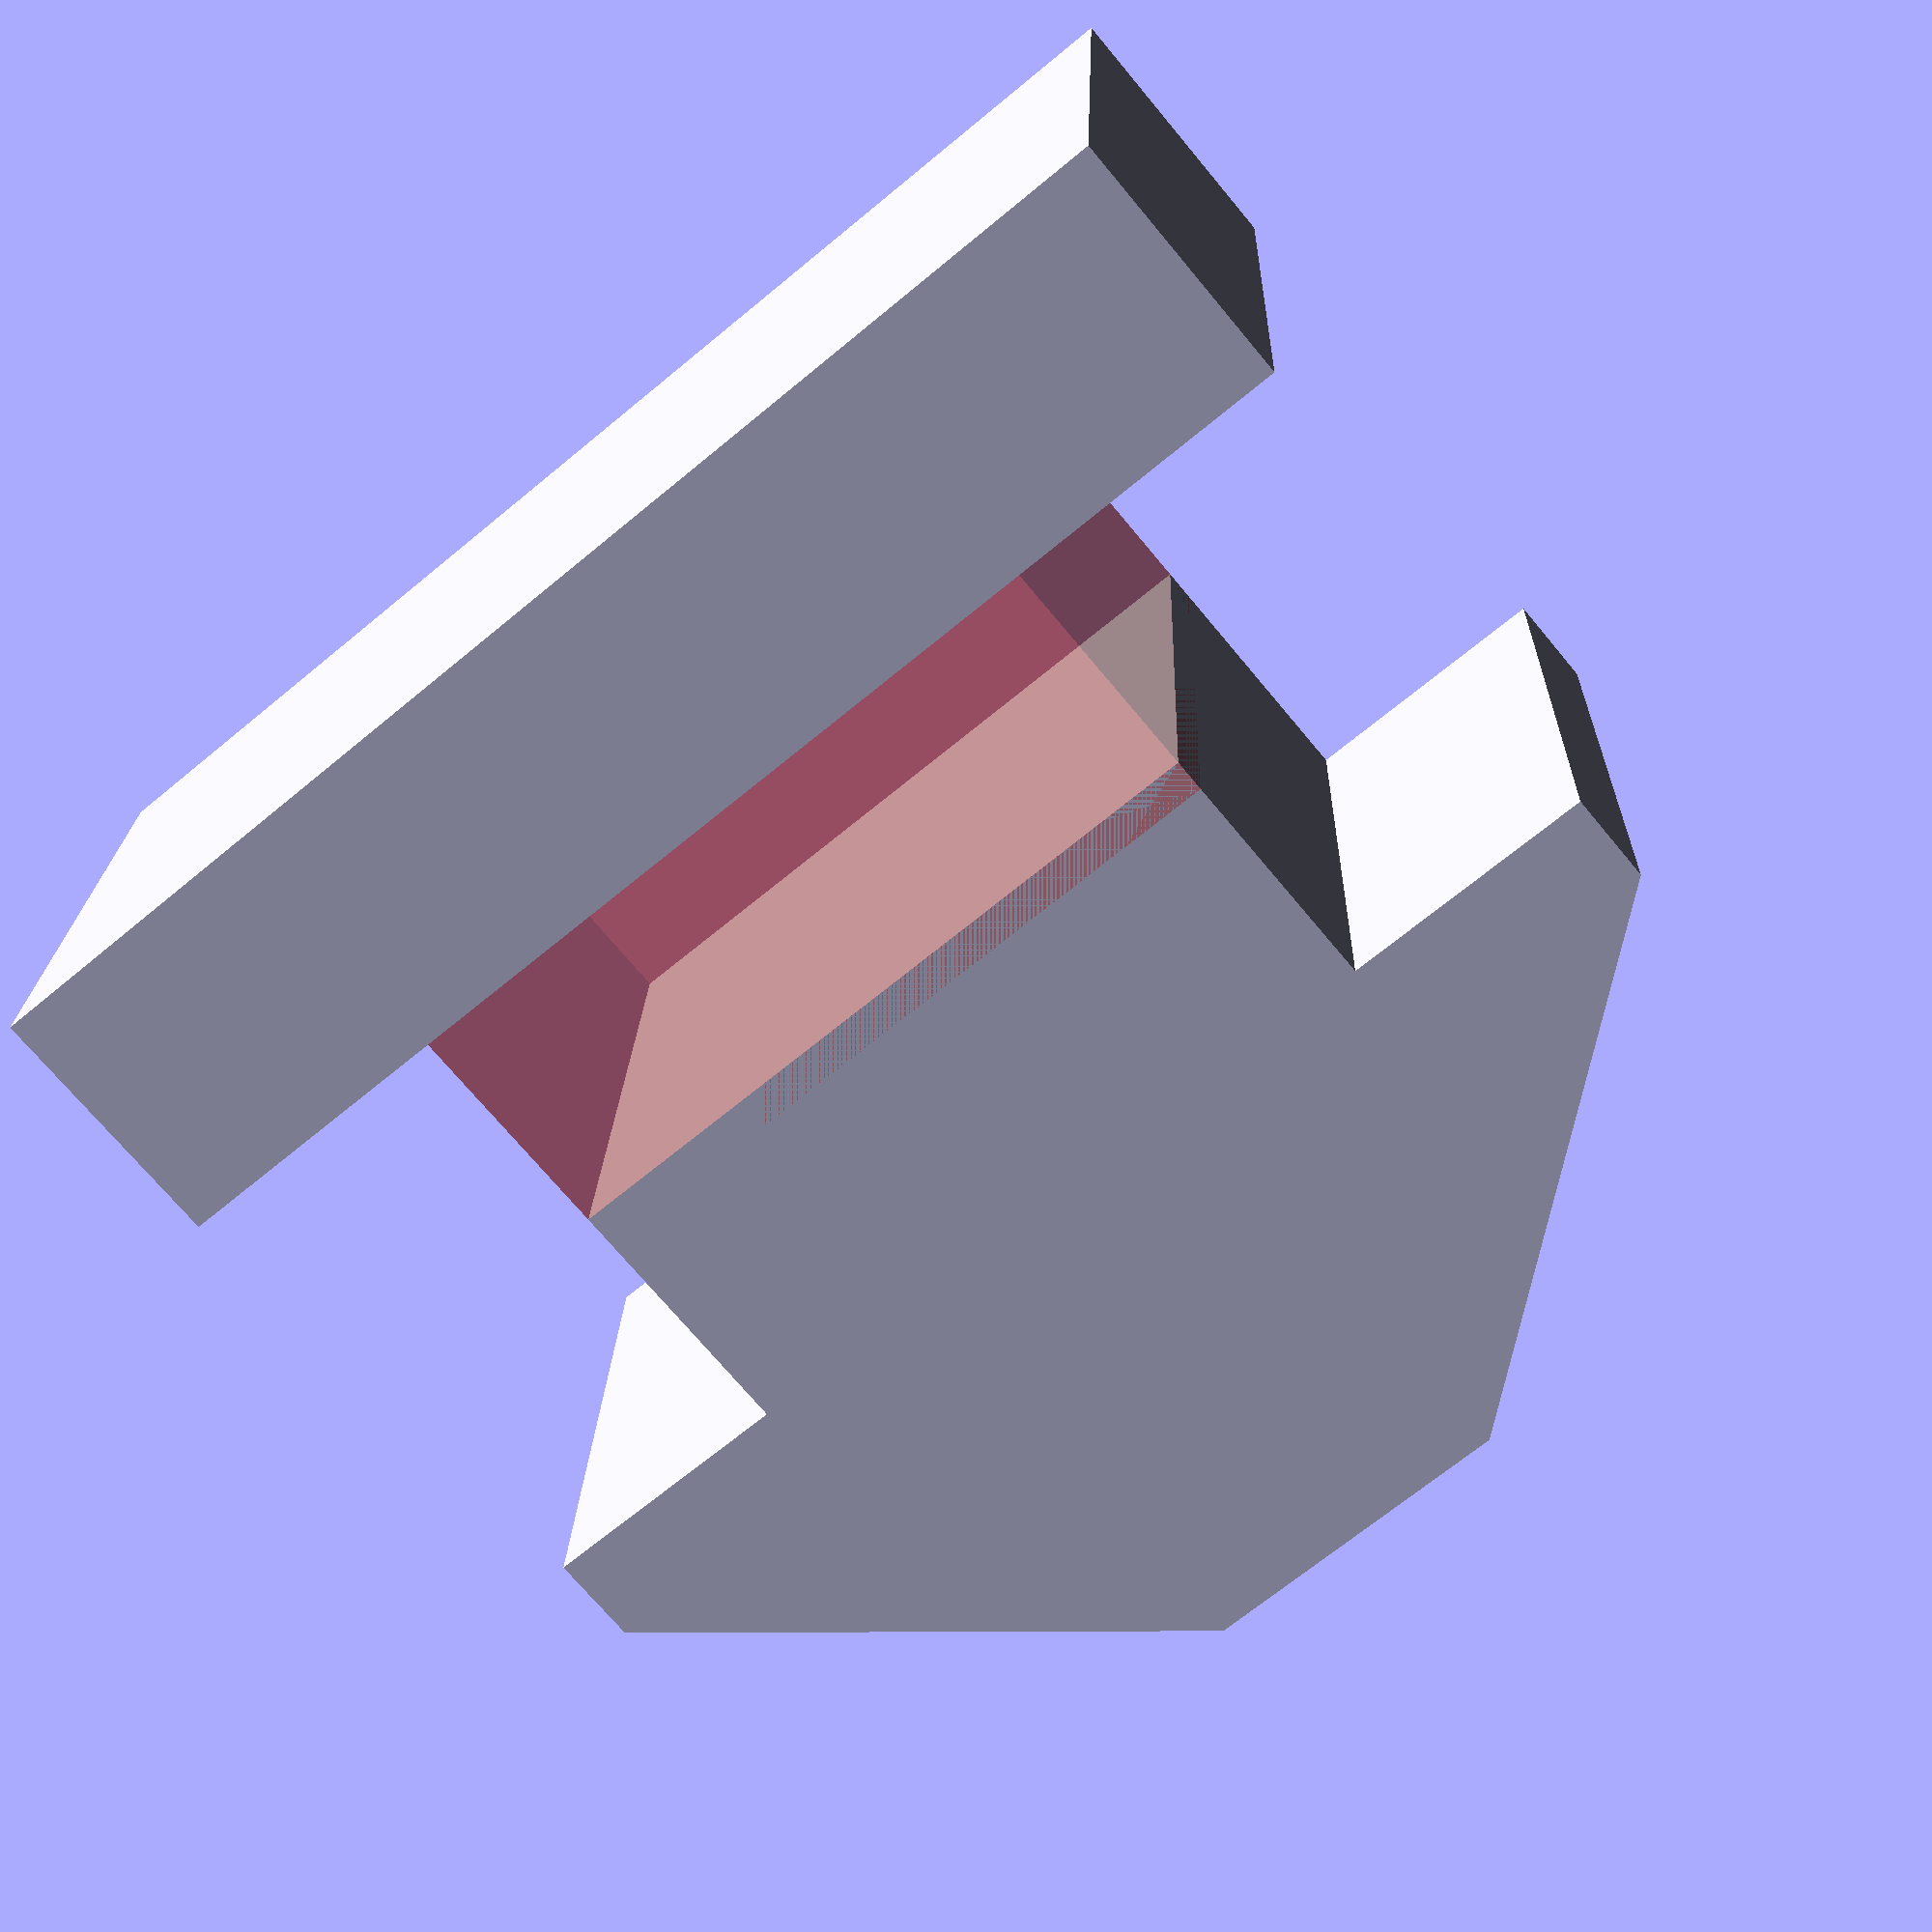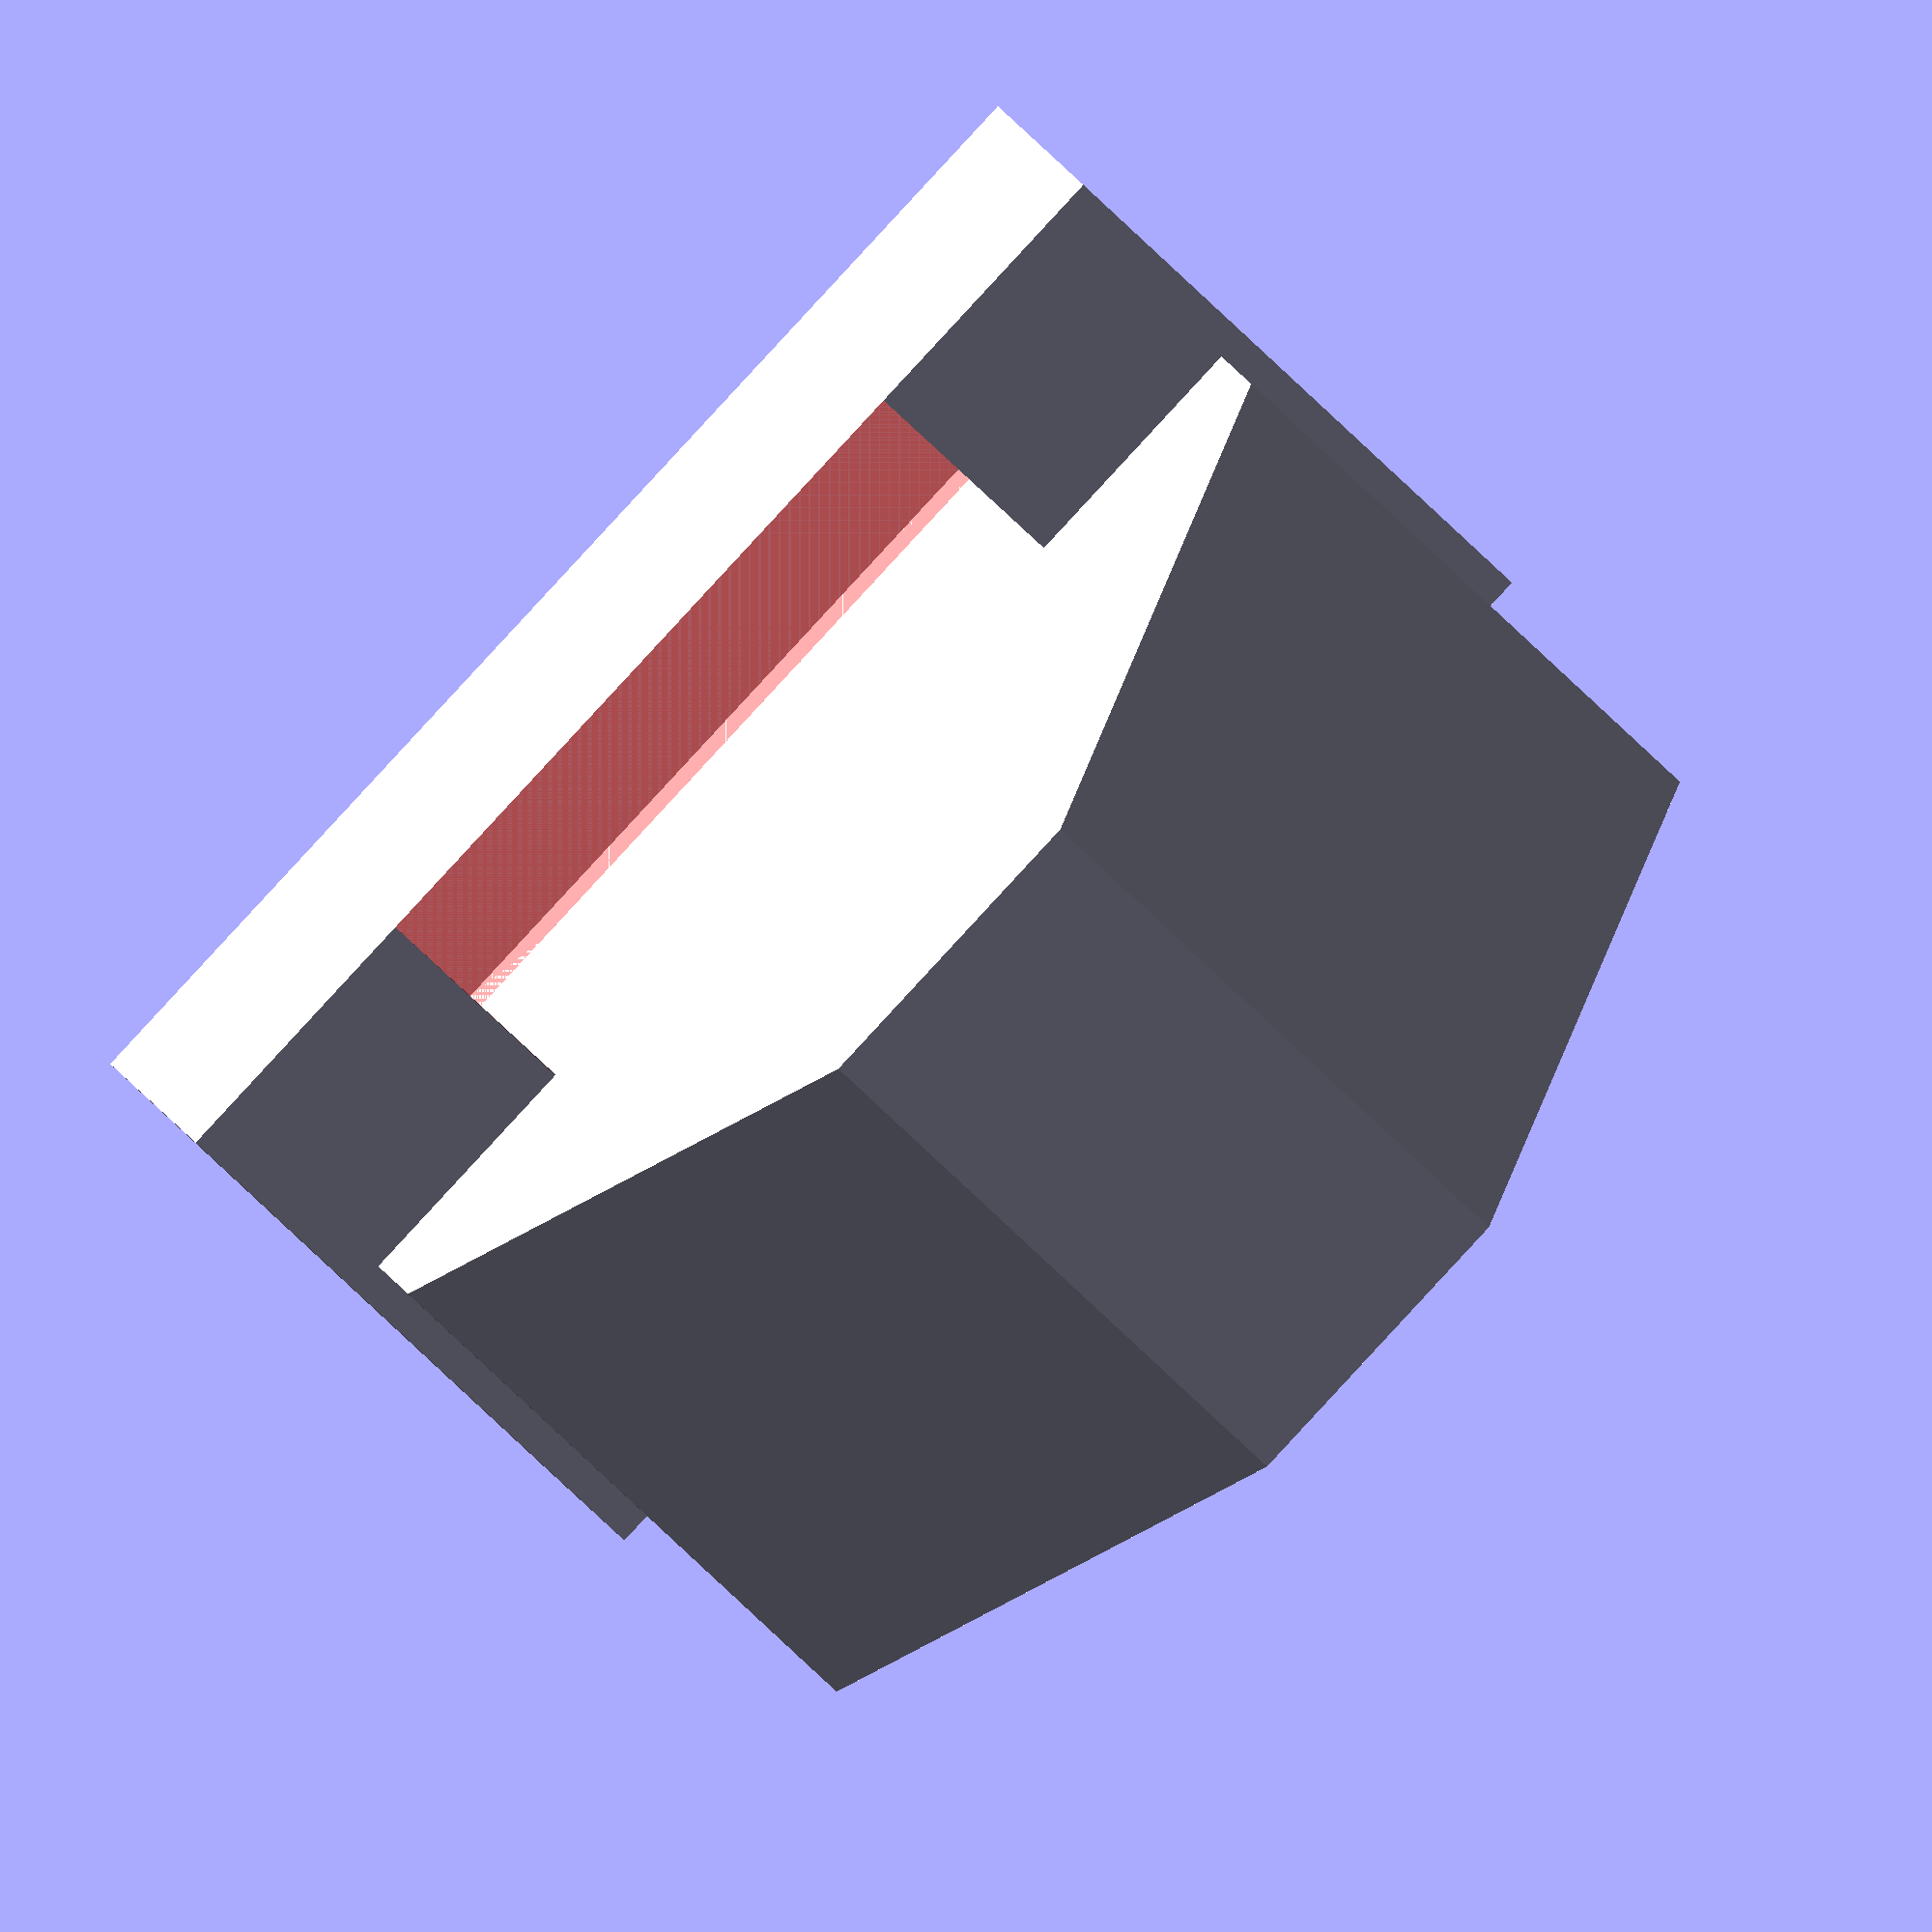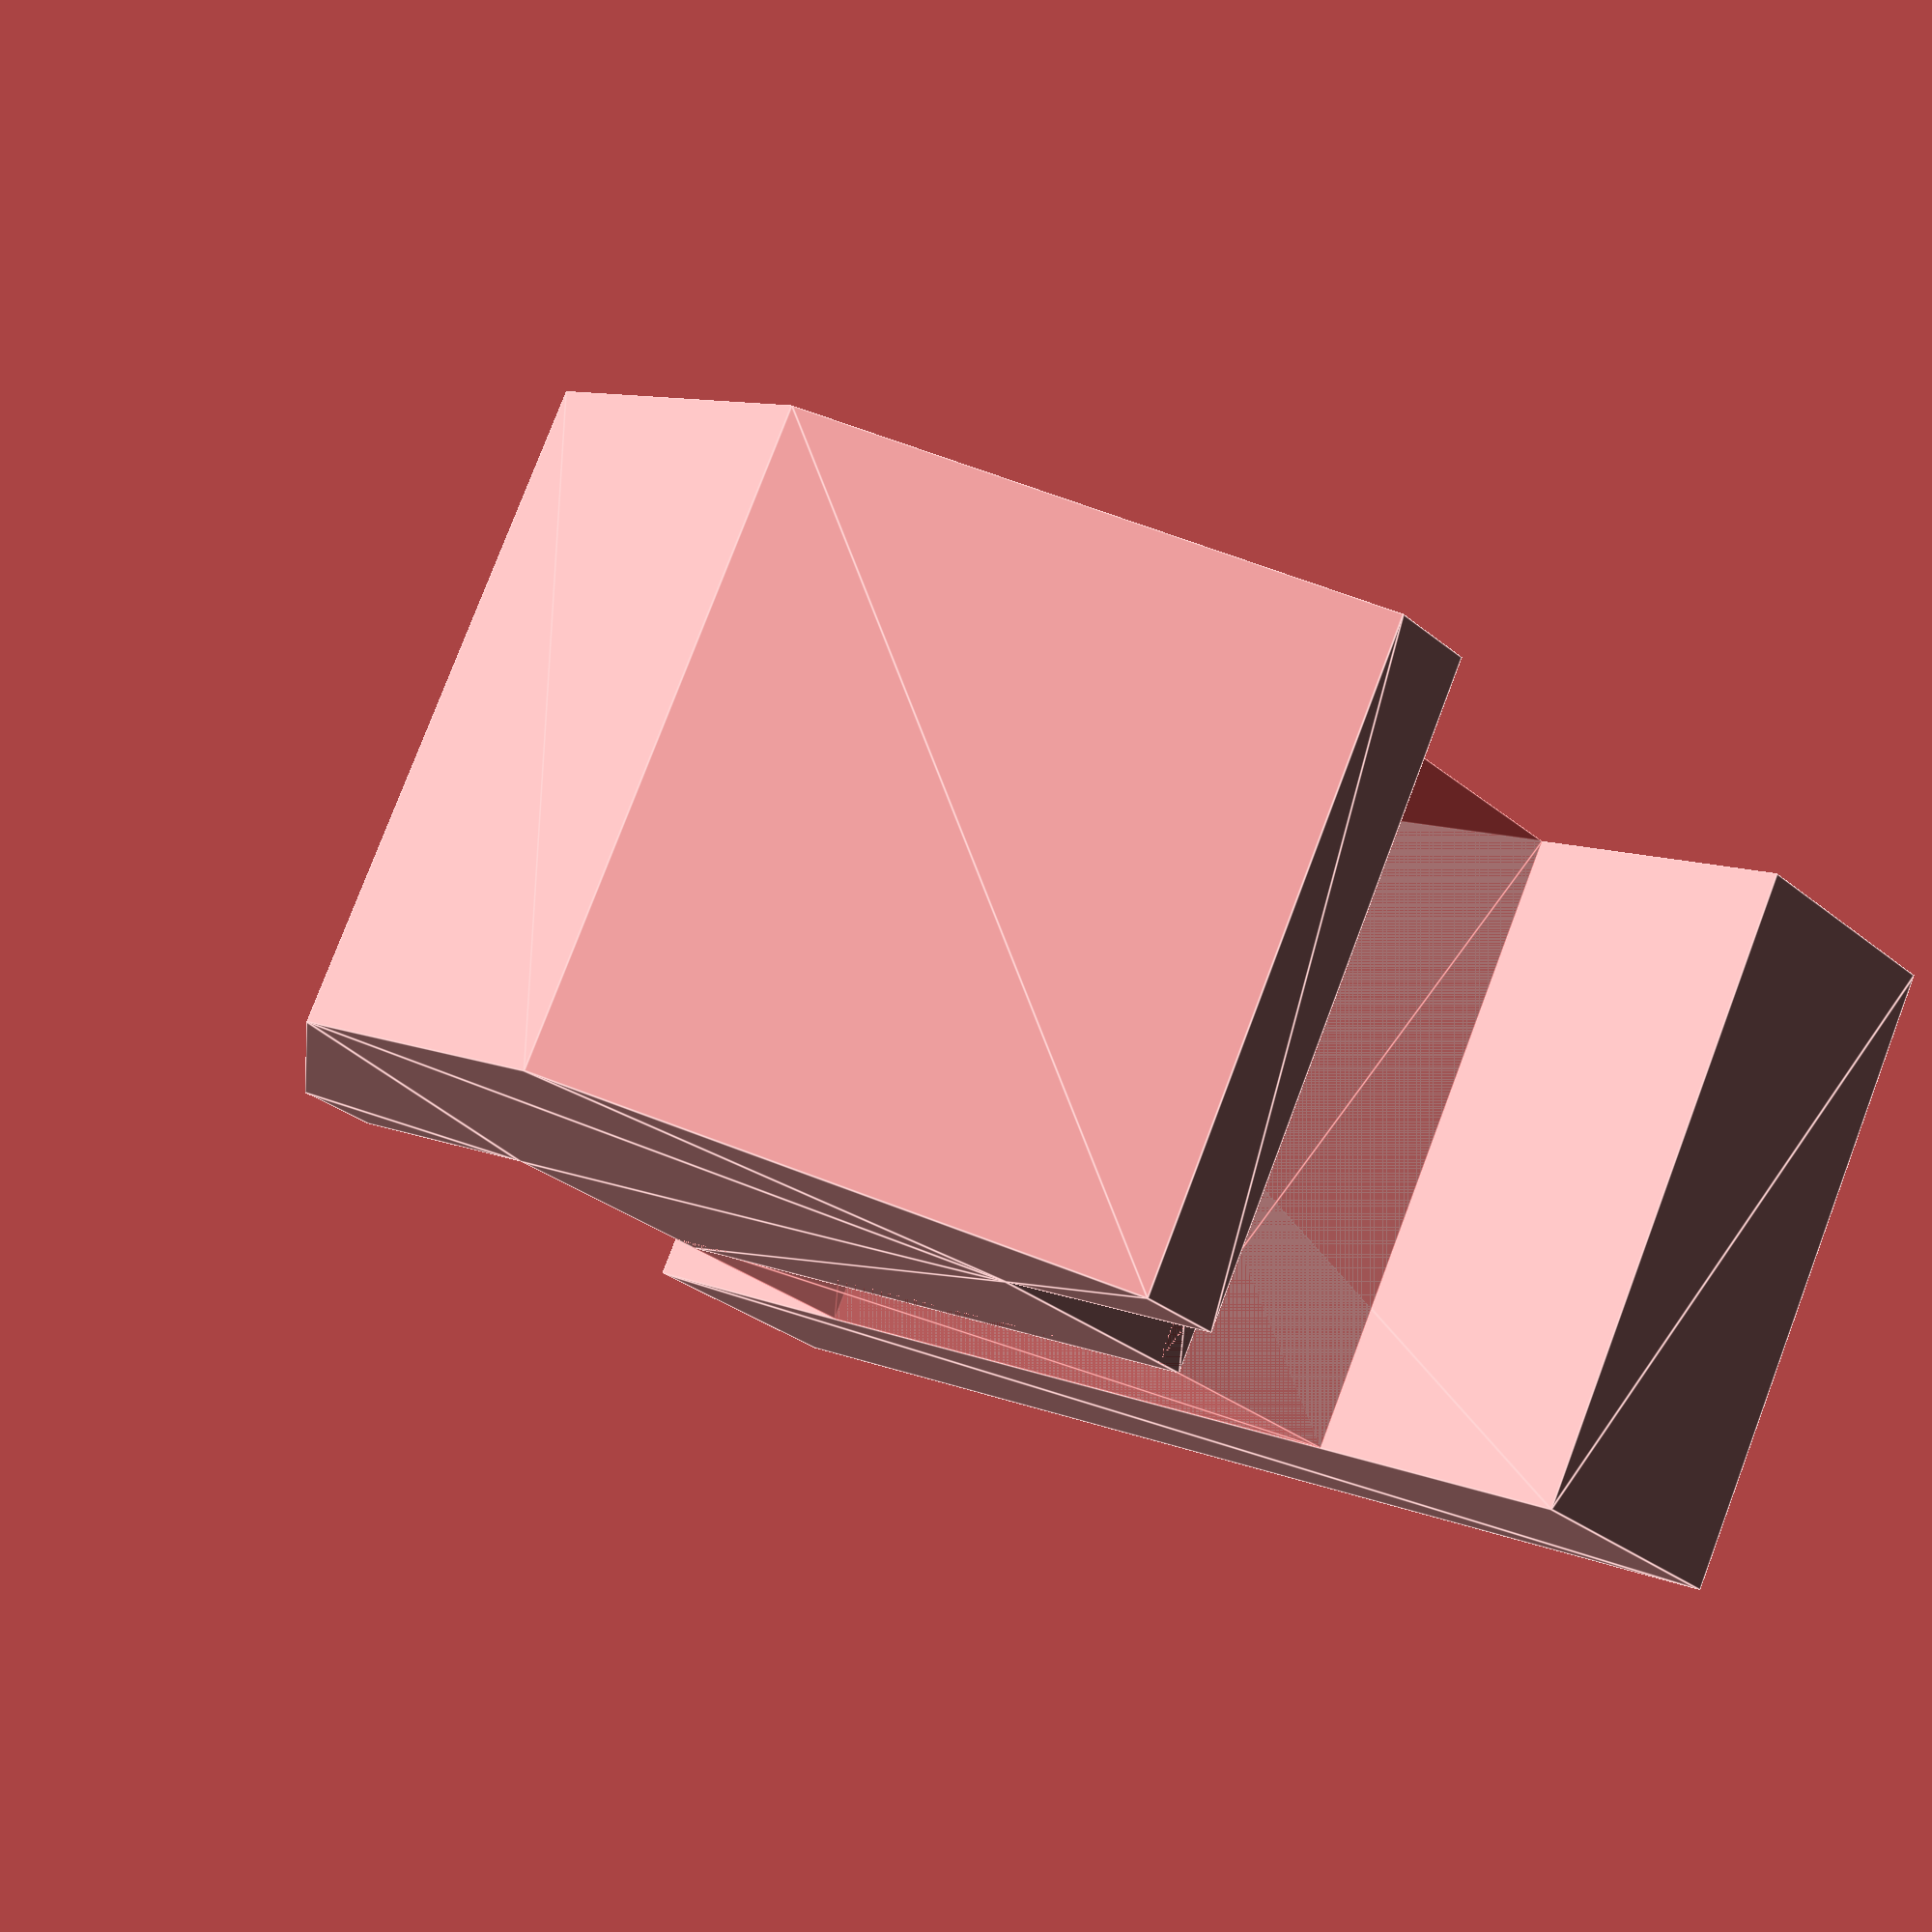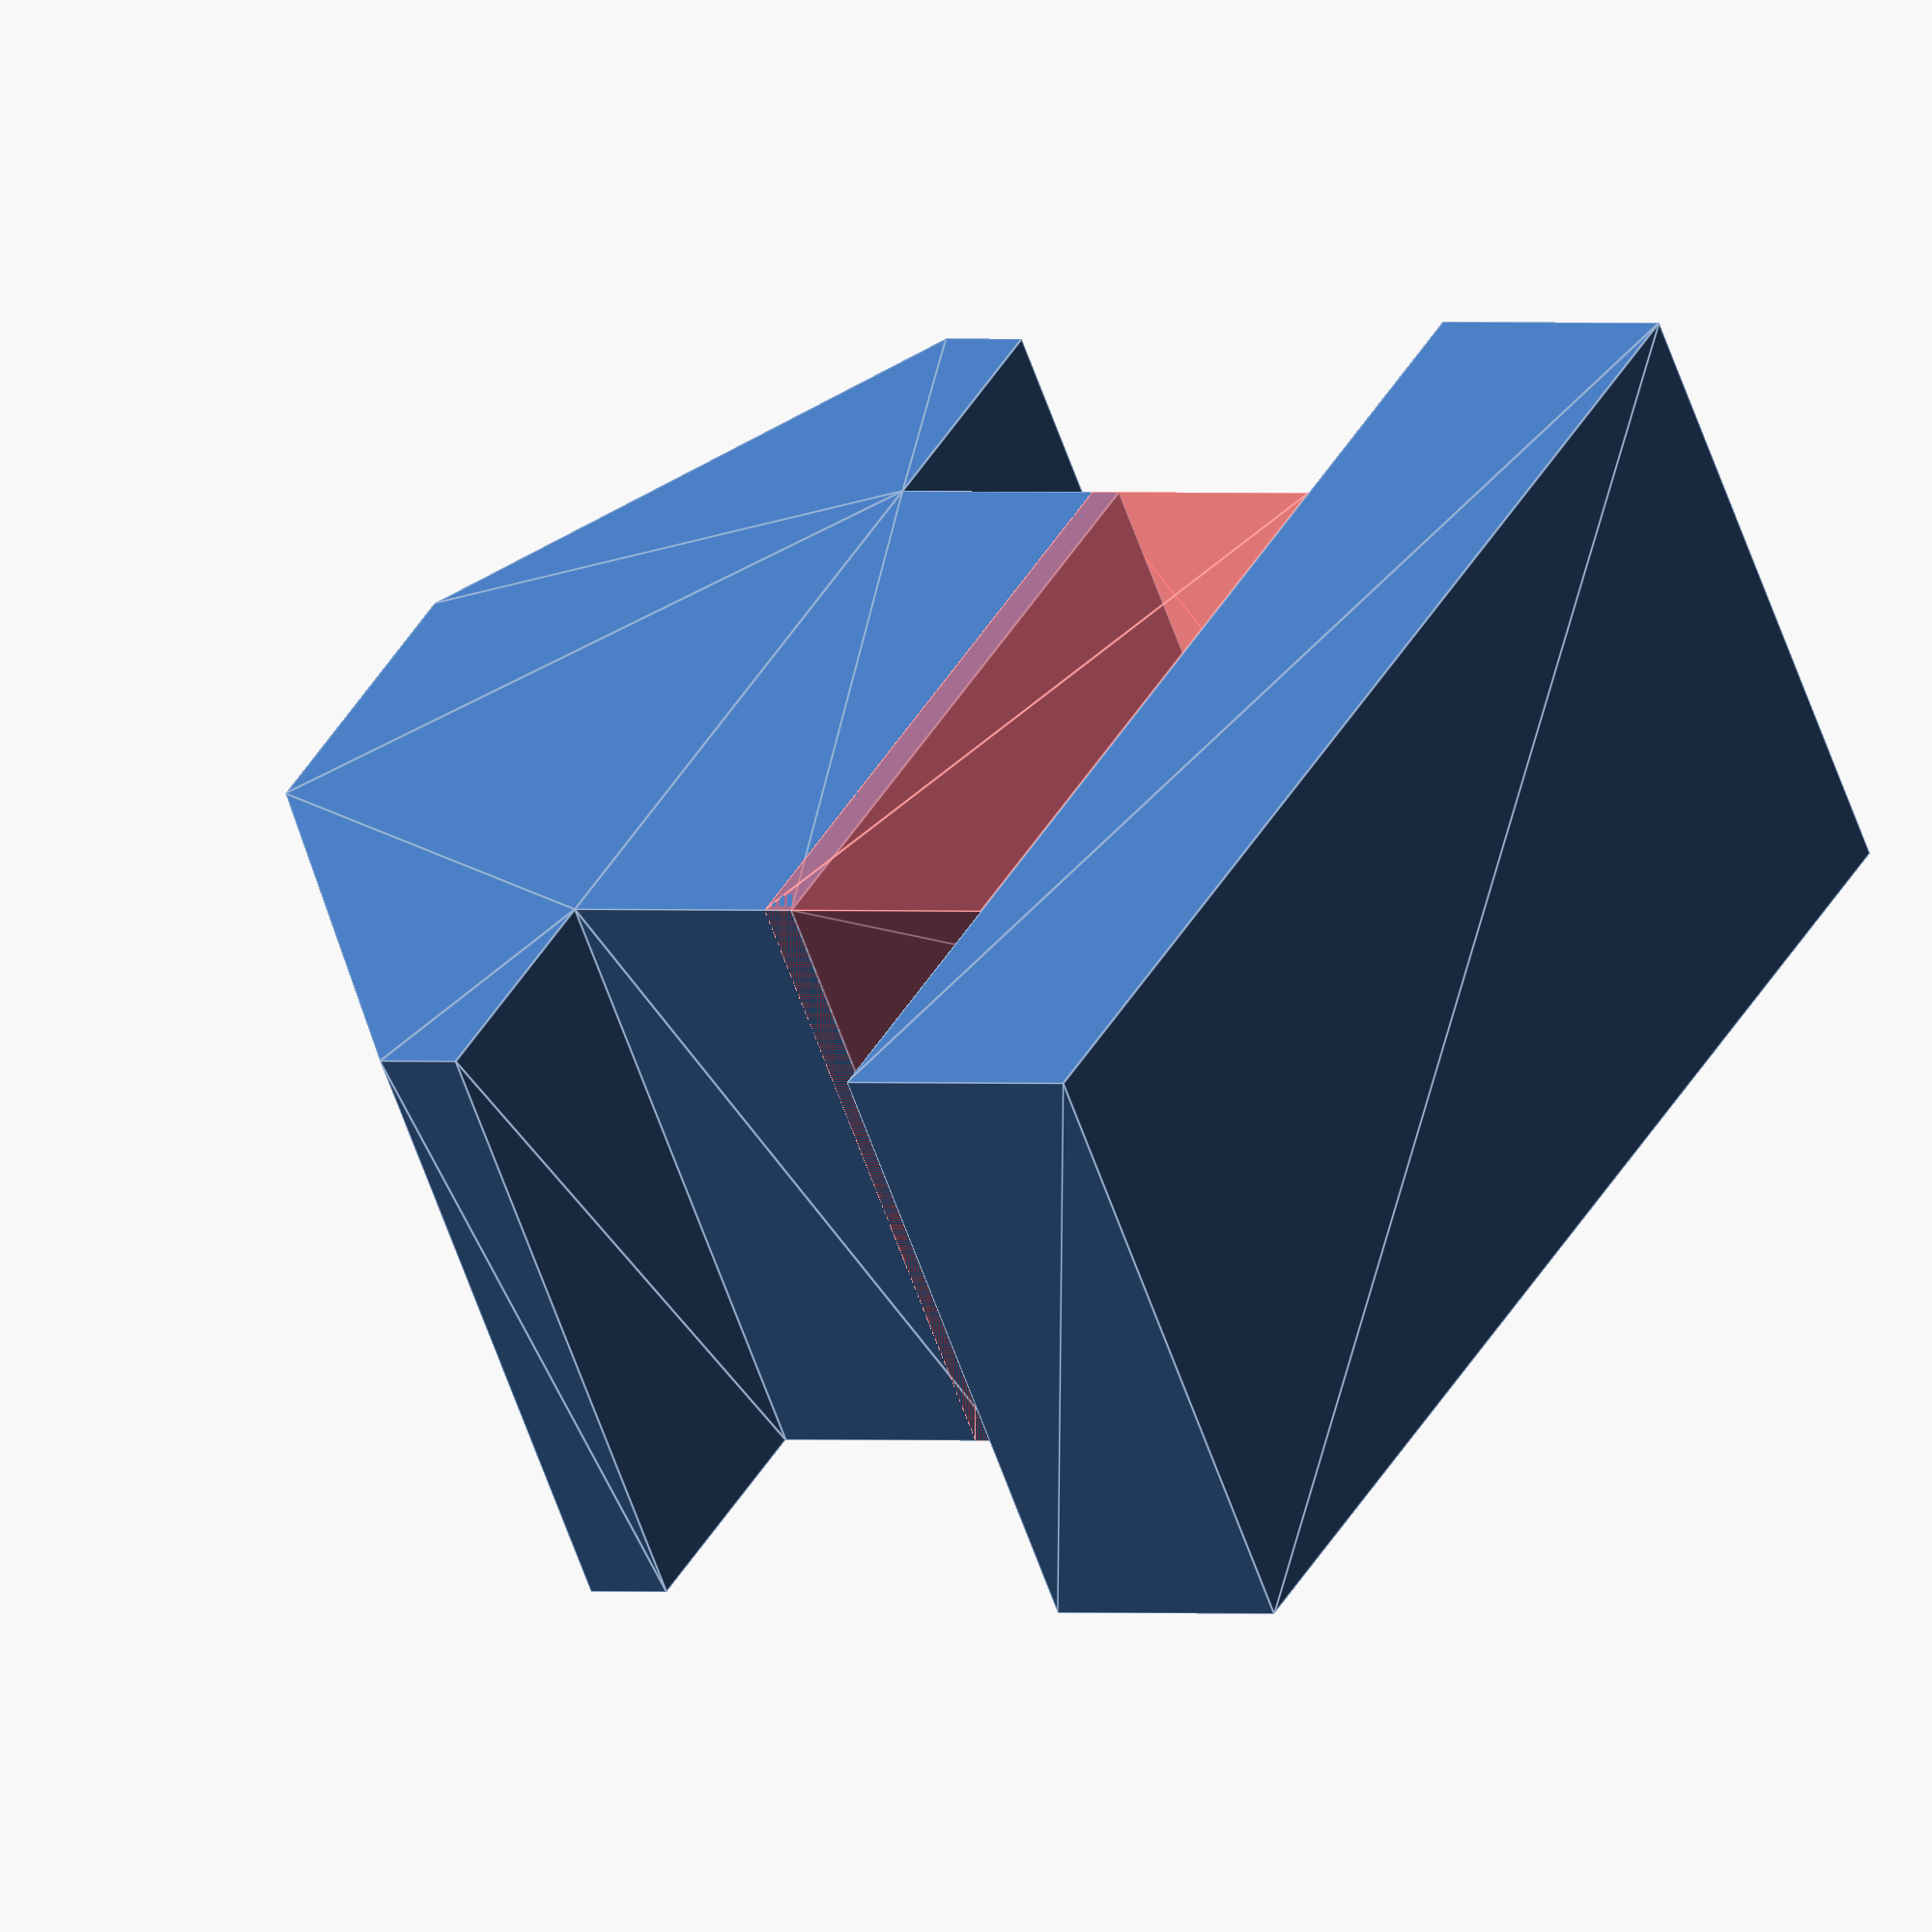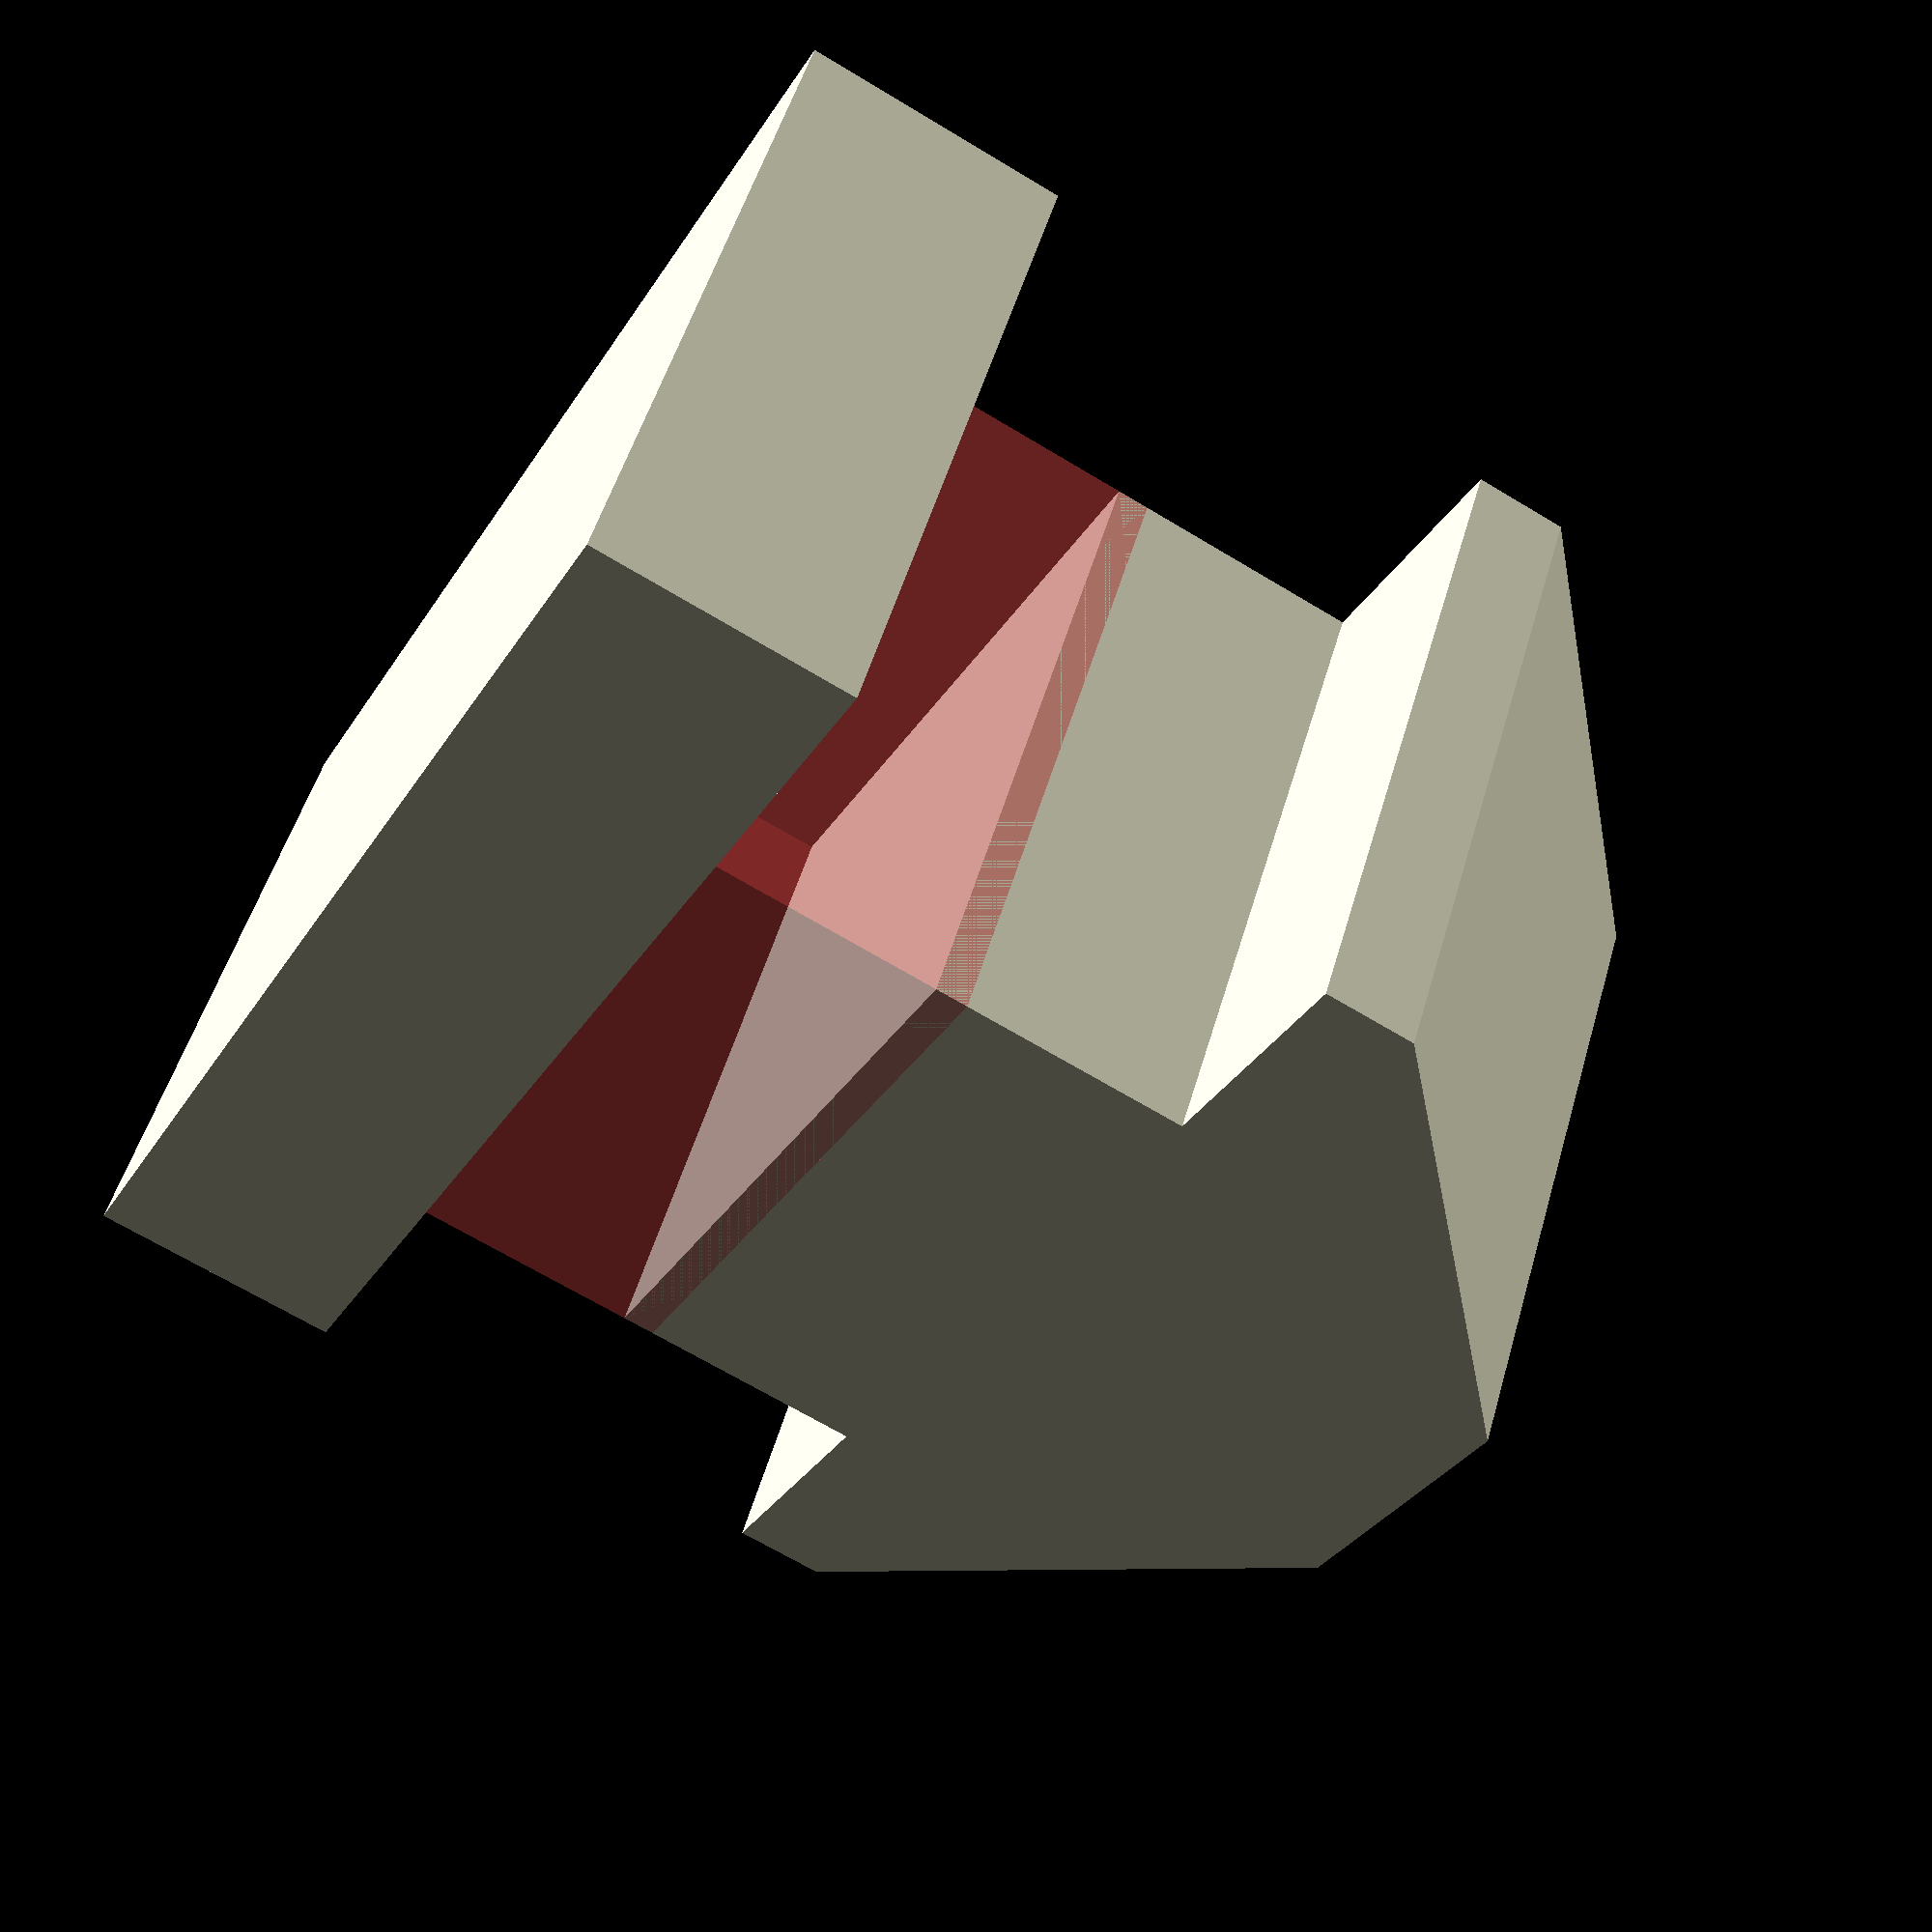
<openscad>
module extrude_hook(h, offset = 0.25)
{
  points = [[-3,-3],[3,-3],[3,-1],[5,-1],[5,0.2],[1.5,3],[-1.5,3],[-5,0.2],[-5,-1],[-3,-1]];
  pointsOffset = [[-offset,-offset],[offset,-offset],[offset,-offset],[offset,-offset],[offset,offset],[offset,offset],[-offset,offset],[-offset,offset],[-offset,-offset],[-offset,-offset]];
  
  newPoints = points - pointsOffset;
  
  linear_extrude(height=h)
      polygon(newPoints);
}

union()
{
translate([5,5,6.5])
rotate([90,0,0])
extrude_hook(5);

linear_extrude(2)
square([10,5]);

translate([2.25,0,2])
#linear_extrude(2)
square([5.5,5]);
}

</openscad>
<views>
elev=251.5 azim=357.9 roll=320.3 proj=p view=solid
elev=341.4 azim=136.0 roll=340.9 proj=o view=solid
elev=209.3 azim=27.4 roll=140.4 proj=p view=edges
elev=359.6 azim=35.3 roll=124.0 proj=o view=edges
elev=246.9 azim=148.6 roll=301.3 proj=p view=solid
</views>
